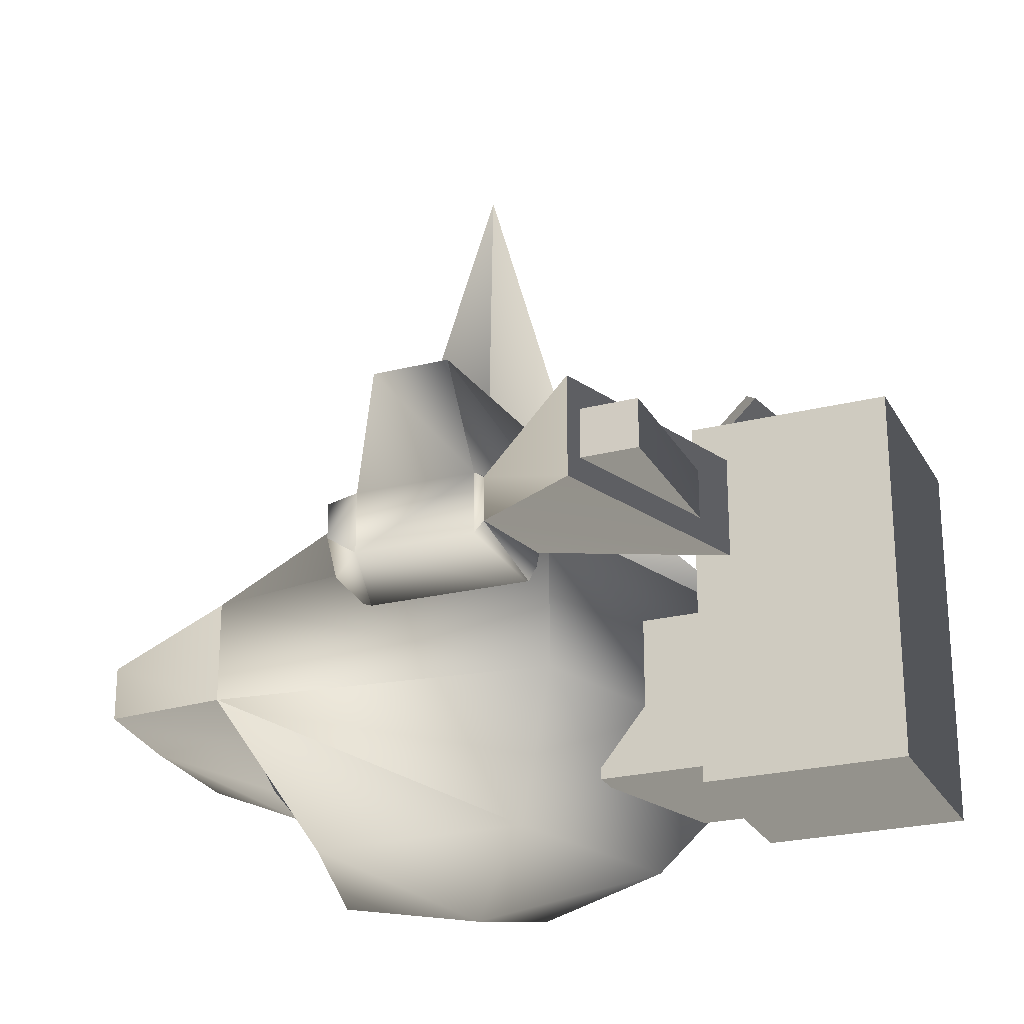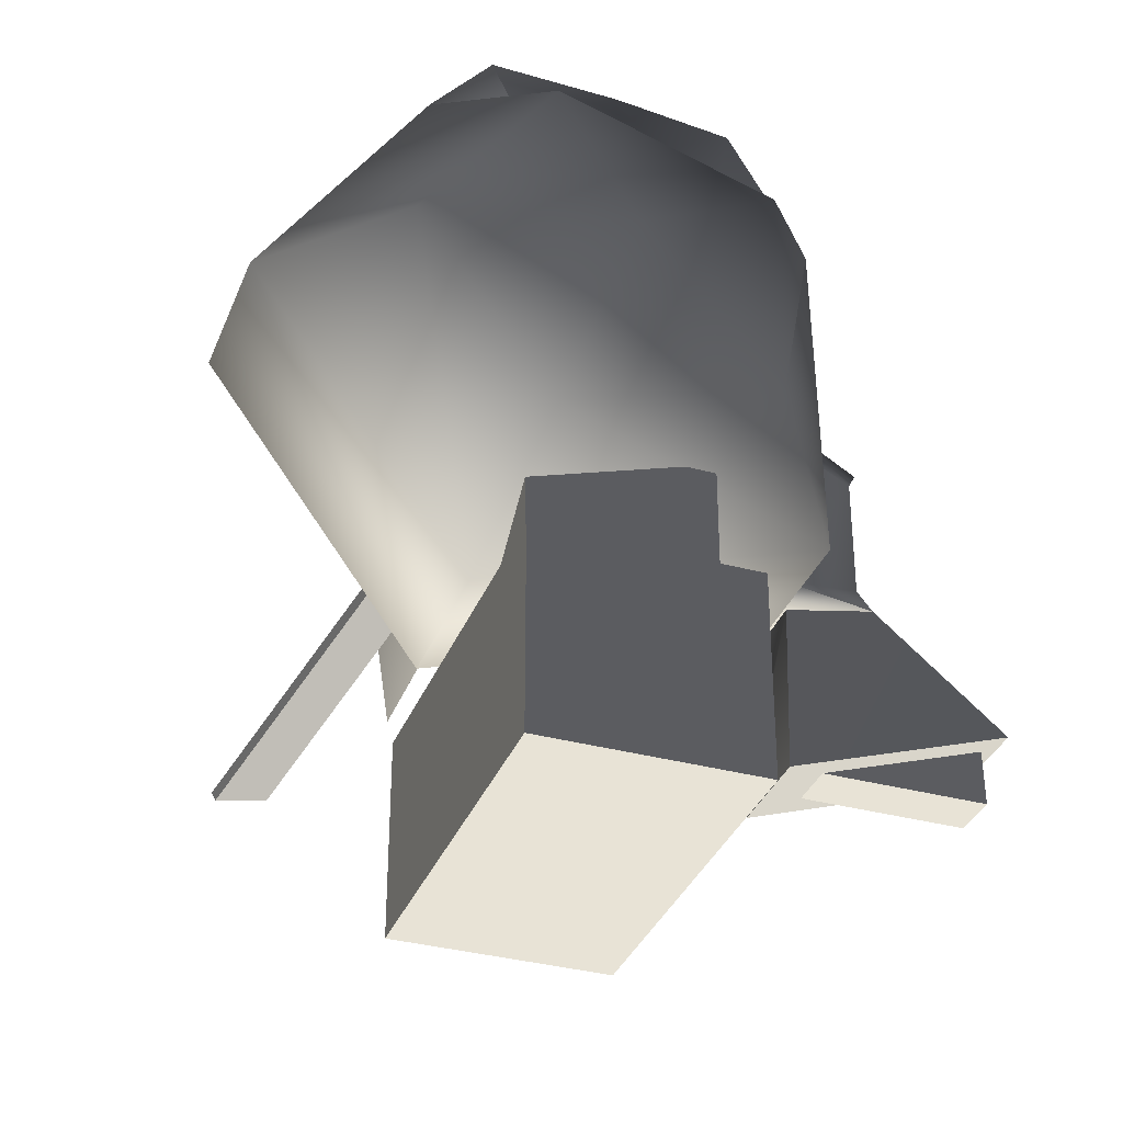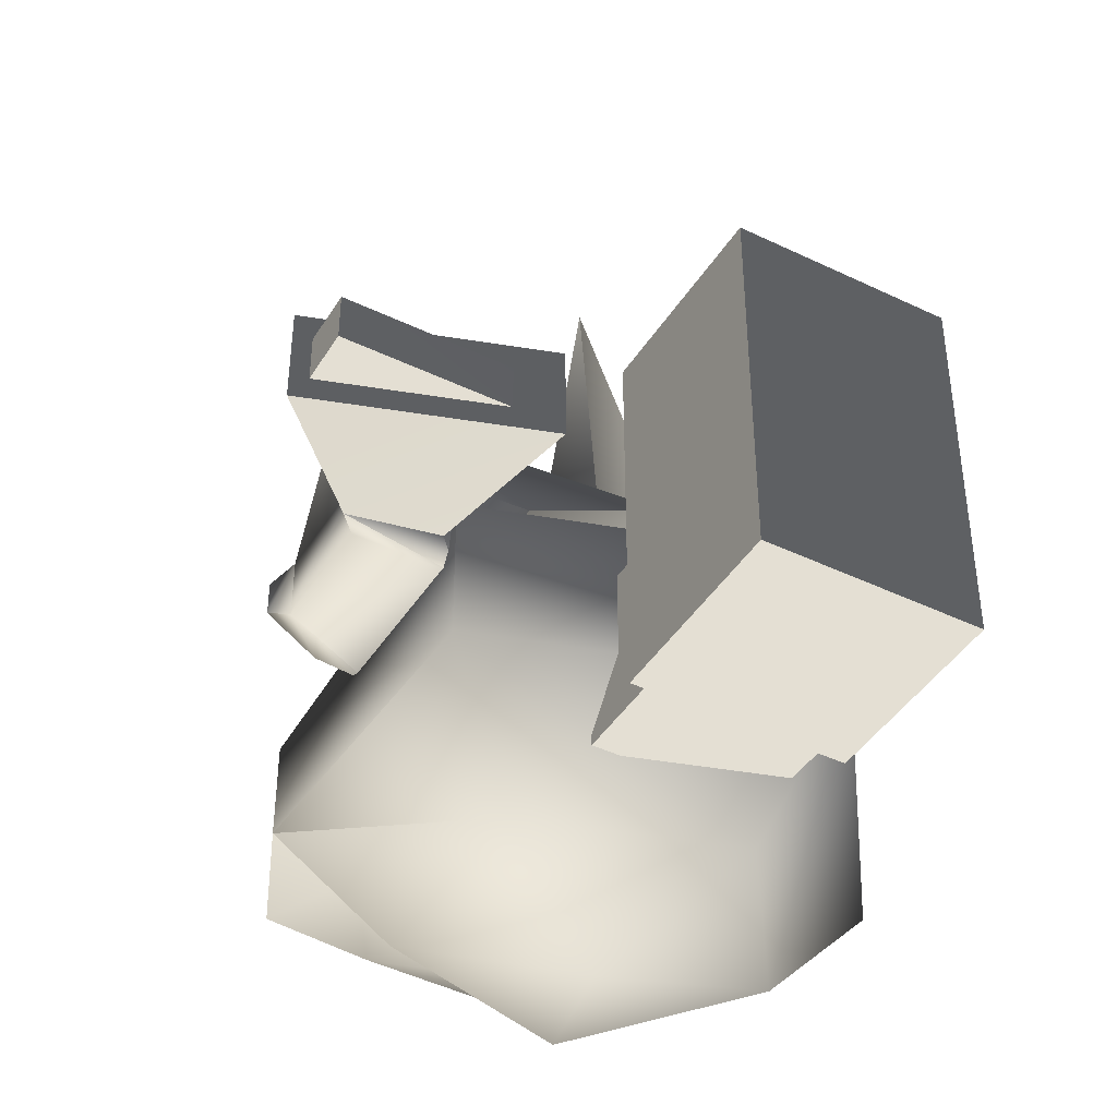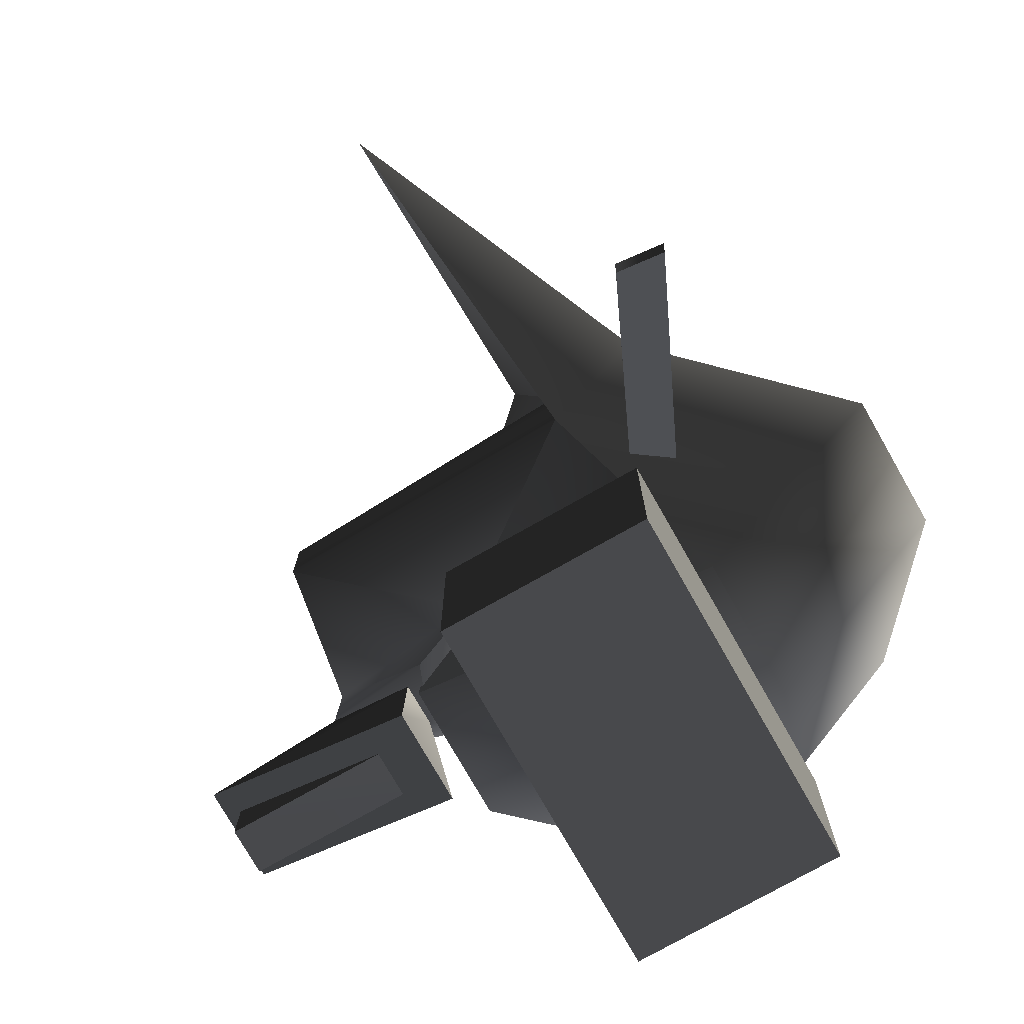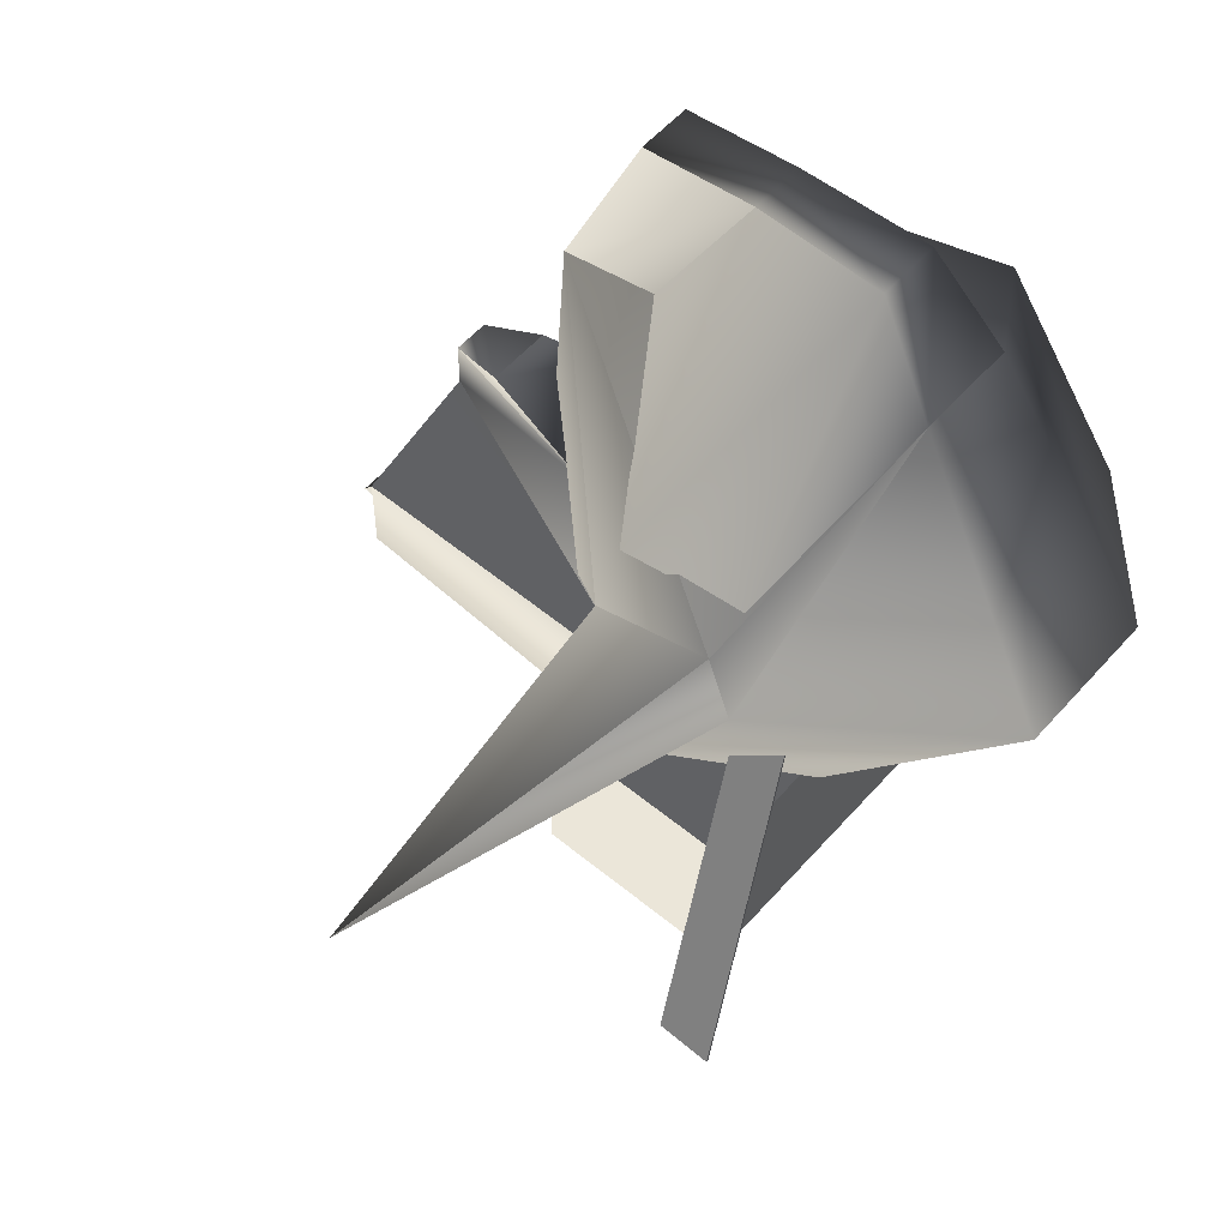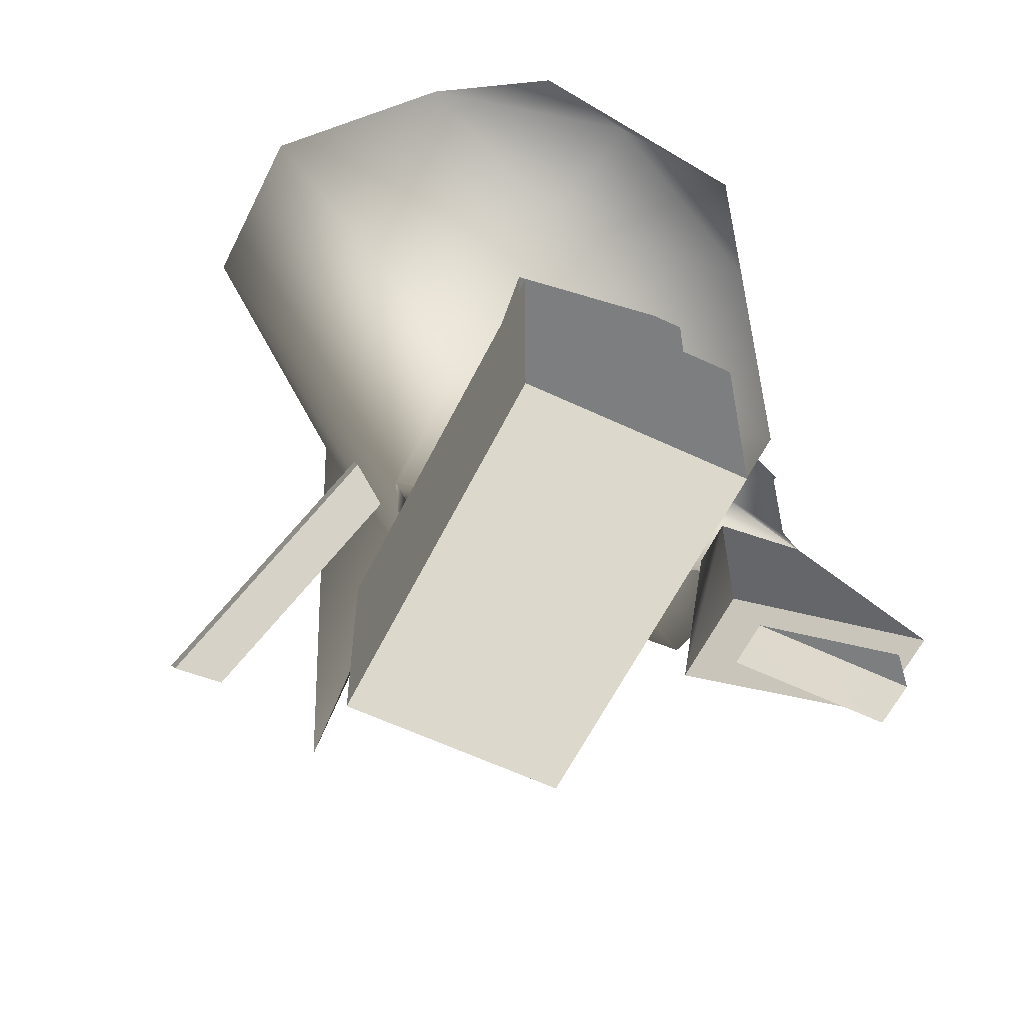
<metadata>
{"format":"obj","ext":"obj","renderer":"f3d","projection":"perspective","resolution":1024,"background":"white","views":[{"elev":-24.2,"azim":-67.4,"up":"+Z"},{"elev":-34.6,"azim":160.1,"up":"+Y"},{"elev":-42.7,"azim":-29.8,"up":"+Z"},{"elev":-75.8,"azim":29.6,"up":"+Y"},{"elev":55.9,"azim":40.7,"up":"+Y"},{"elev":-59.3,"azim":154.0,"up":"+Y"}]}
</metadata>
<code>
v  1.822 -13.36 29.23
v  13.42 5.164 29.58
v  -3.101 -2.974 69.88
v  1.822 -0.2 29.23
v  -3.247 9.994 30.32
v  11.15 14.67 30.32
v  36.05 -5e-06 8.924
v  16.59 30.8 5.177
v  11.14 -34.29 8.924
v  -29.17 -21.19 8.924
v  -29.4 21.17 4.921
v  16.59 30.8 -6.896
v  -29.4 21.17 -7.152
v  36.05 -5e-06 -8.924
v  11.14 -34.29 -8.924
v  -29.17 -21.19 -8.924
v  -18.03 13.1 -23.36
v  -18.03 -13.1 -23.36
v  6.886 21.19 -23.36
v  22.28 -3e-06 -23.36
v  6.886 -21.19 -23.36
v  0 0 -28.88
v  -40.81 -18.01 10.08
v  -40.81 -18.01 4.69
v  -54.6 -33.45 1.517
v  -54.6 -33.45 13.25
v  -30.07 -20.18 10.08
v  -30.07 -20.18 4.69
v  -28.01 -42.46 13.25
v  -28.01 -42.46 1.517
v  -38.79 -15.94 4.381
v  -40.81 -18.01 4.69
v  -40.81 -18.01 10.08
v  -38.79 -15.94 11.86
v  -27.24 -21.05 12.01
v  -27.78 -18.74 1.398
v  -38.79 -1.208 4.381
v  -18.95 -18.74 14.85
v  -27.78 1.596 1.398
v  -18.95 1.596 14.85
v  1.822 -13.36 29.23
v  -36.74 -11.54 28.11
v  -33.33 3.911 4.237
v  -33.33 3.911 12.01
v  -40.43 1.592 6.005
v  -40.43 1.592 10.24
v  -38.79 -1.208 11.86
v  1.822 -0.2 29.23
v  -36.74 -2.014 28.11
v  24.42 -32.55 44.78
v  12.43 -14.3 17.59
v  7.267 -14.2 19.96
v  18.39 -31.15 45.21
v  24.06 -33.87 44.05
v  12.08 -15.62 16.86
v  18.03 -32.47 44.48
v  6.907 -15.52 19.24
v  -21.4 40.11 2.243
v  -21.4 40.11 -4.331
v  -29.4 21.17 -7.152
v  -29.4 21.17 4.921
v  -17.49 23.45 4.962
v  -17.49 23.45 -7.528
v  -7.299 41.8 -4.317
v  -7.299 41.8 2.257
v  -4.054 13.87 25.73
v  -4.66 26.22 -10.39
v  8.47 41.8 2.71
v  8.47 41.8 -4.771
v  6.971 28.88 -10.39
v  11.62 17.41 25.75
v  16.59 30.8 5.177
v  16.59 30.8 -6.896
v  -16.3 -34.63 23.76
v  -16.3 -34.63 -20.44
v  -16.3 -58.39 -20.44
v  -16.3 -58.39 23.76
v  9.174 -34.63 23.76
v  9.174 -34.63 -20.44
v  9.174 -58.39 23.76
v  9.174 -58.39 -20.44
v  -12.6 -20.96 1.751
v  -12.6 -20.96 -17.22
v  -12.6 -40.4 -17.22
v  -12.6 -40.4 1.751
v  8.234 -20.96 1.751
v  8.234 -20.96 -17.22
v  8.234 -40.4 1.751
v  8.234 -40.4 -17.22
v  -52.63 -32.09 10.03
v  -52.63 -32.09 4.317
v  -52.72 -40.72 4.317
v  -52.72 -40.72 10.03
v  -29.36 -39.88 10.03
v  -29.36 -39.88 4.317
v  -32.49 -40.72 10.03
v  -32.49 -40.72 4.317
g frm-bound01
f 1 2 3
f 4 1 3
f 5 4 3
f 6 5 3
f 2 6 3
f 2 1 7
f 2 7 8
f 6 2 8
f 1 9 7
f 1 4 9
f 4 10 9
f 4 5 10
f 5 11 10
f 5 6 11
f 6 8 11
f 8 12 13
f 11 8 13
f 8 7 12
f 7 9 14
f 7 14 12
f 9 15 14
f 9 10 15
f 10 16 15
f 10 11 16
f 11 13 16
f 13 17 18
f 16 13 18
f 13 12 17
f 12 19 17
f 12 14 19
f 14 15 20
f 14 20 19
f 15 21 20
f 15 16 21
f 16 18 21
f 21 18 22
f 18 17 22
f 17 19 22
f 19 20 22
f 20 21 22
g frm-bound04
f 23 24 25
f 26 23 25
f 27 28 24
f 23 27 24
f 29 30 28
f 27 29 28
f 26 25 30
f 29 26 30
f 27 23 26
f 29 27 26
f 24 28 30
f 25 24 30
g frm-bound06
f 31 32 33
f 34 31 33
f 33 32 28
f 35 33 28
f 34 33 35
f 36 28 32
f 31 36 32
f 31 37 36
f 31 34 37
f 38 36 39
f 37 39 36
f 36 38 28
f 38 35 28
f 38 34 35
f 40 38 39
f 38 41 42
f 34 38 42
f 38 40 41
f 39 43 44
f 40 39 44
f 39 37 43
f 44 43 45
f 46 44 45
f 40 44 46
f 37 45 43
f 47 46 45
f 37 47 45
f 47 40 46
f 40 47 48
f 40 48 41
f 41 48 42
f 48 49 42
f 34 42 49
f 47 49 48
f 34 47 37
f 47 34 49
g frm-bound02
f 50 51 52
f 53 50 52
f 54 55 51
f 50 54 51
f 56 57 55
f 54 56 55
f 53 52 57
f 56 53 57
f 54 50 53
f 56 54 53
f 51 55 57
f 52 51 57
g frm-bound05
f 58 59 60
f 61 58 60
f 62 61 60
f 63 62 60
f 63 60 59
f 64 59 58
f 64 63 59
f 65 64 58
f 65 58 61
f 62 65 61
f 66 62 63
f 66 65 62
f 67 63 64
f 67 66 63
f 68 69 64
f 65 68 64
f 64 69 70
f 67 64 70
f 68 65 66
f 66 67 70
f 71 66 70
f 71 68 66
f 68 72 69
f 71 72 68
f 72 73 69
f 70 69 73
f 70 73 72
f 71 70 72
g frm-bound07
f 74 75 76
f 77 74 76
f 78 79 75
f 74 78 75
f 80 81 79
f 78 80 79
f 77 76 81
f 80 77 81
f 78 74 77
f 80 78 77
f 75 79 81
f 76 75 81
g frm-bound08
f 82 83 84
f 85 82 84
f 86 87 83
f 82 86 83
f 88 89 87
f 86 88 87
f 85 84 89
f 88 85 89
f 86 82 85
f 88 86 85
f 83 87 89
f 84 83 89
g frm-bound03
f 90 91 92
f 93 90 92
f 94 95 91
f 90 94 91
f 96 97 95
f 94 96 95
f 93 92 97
f 96 93 97
f 94 90 93
f 96 94 93
f 91 95 97
f 92 91 97

</code>
